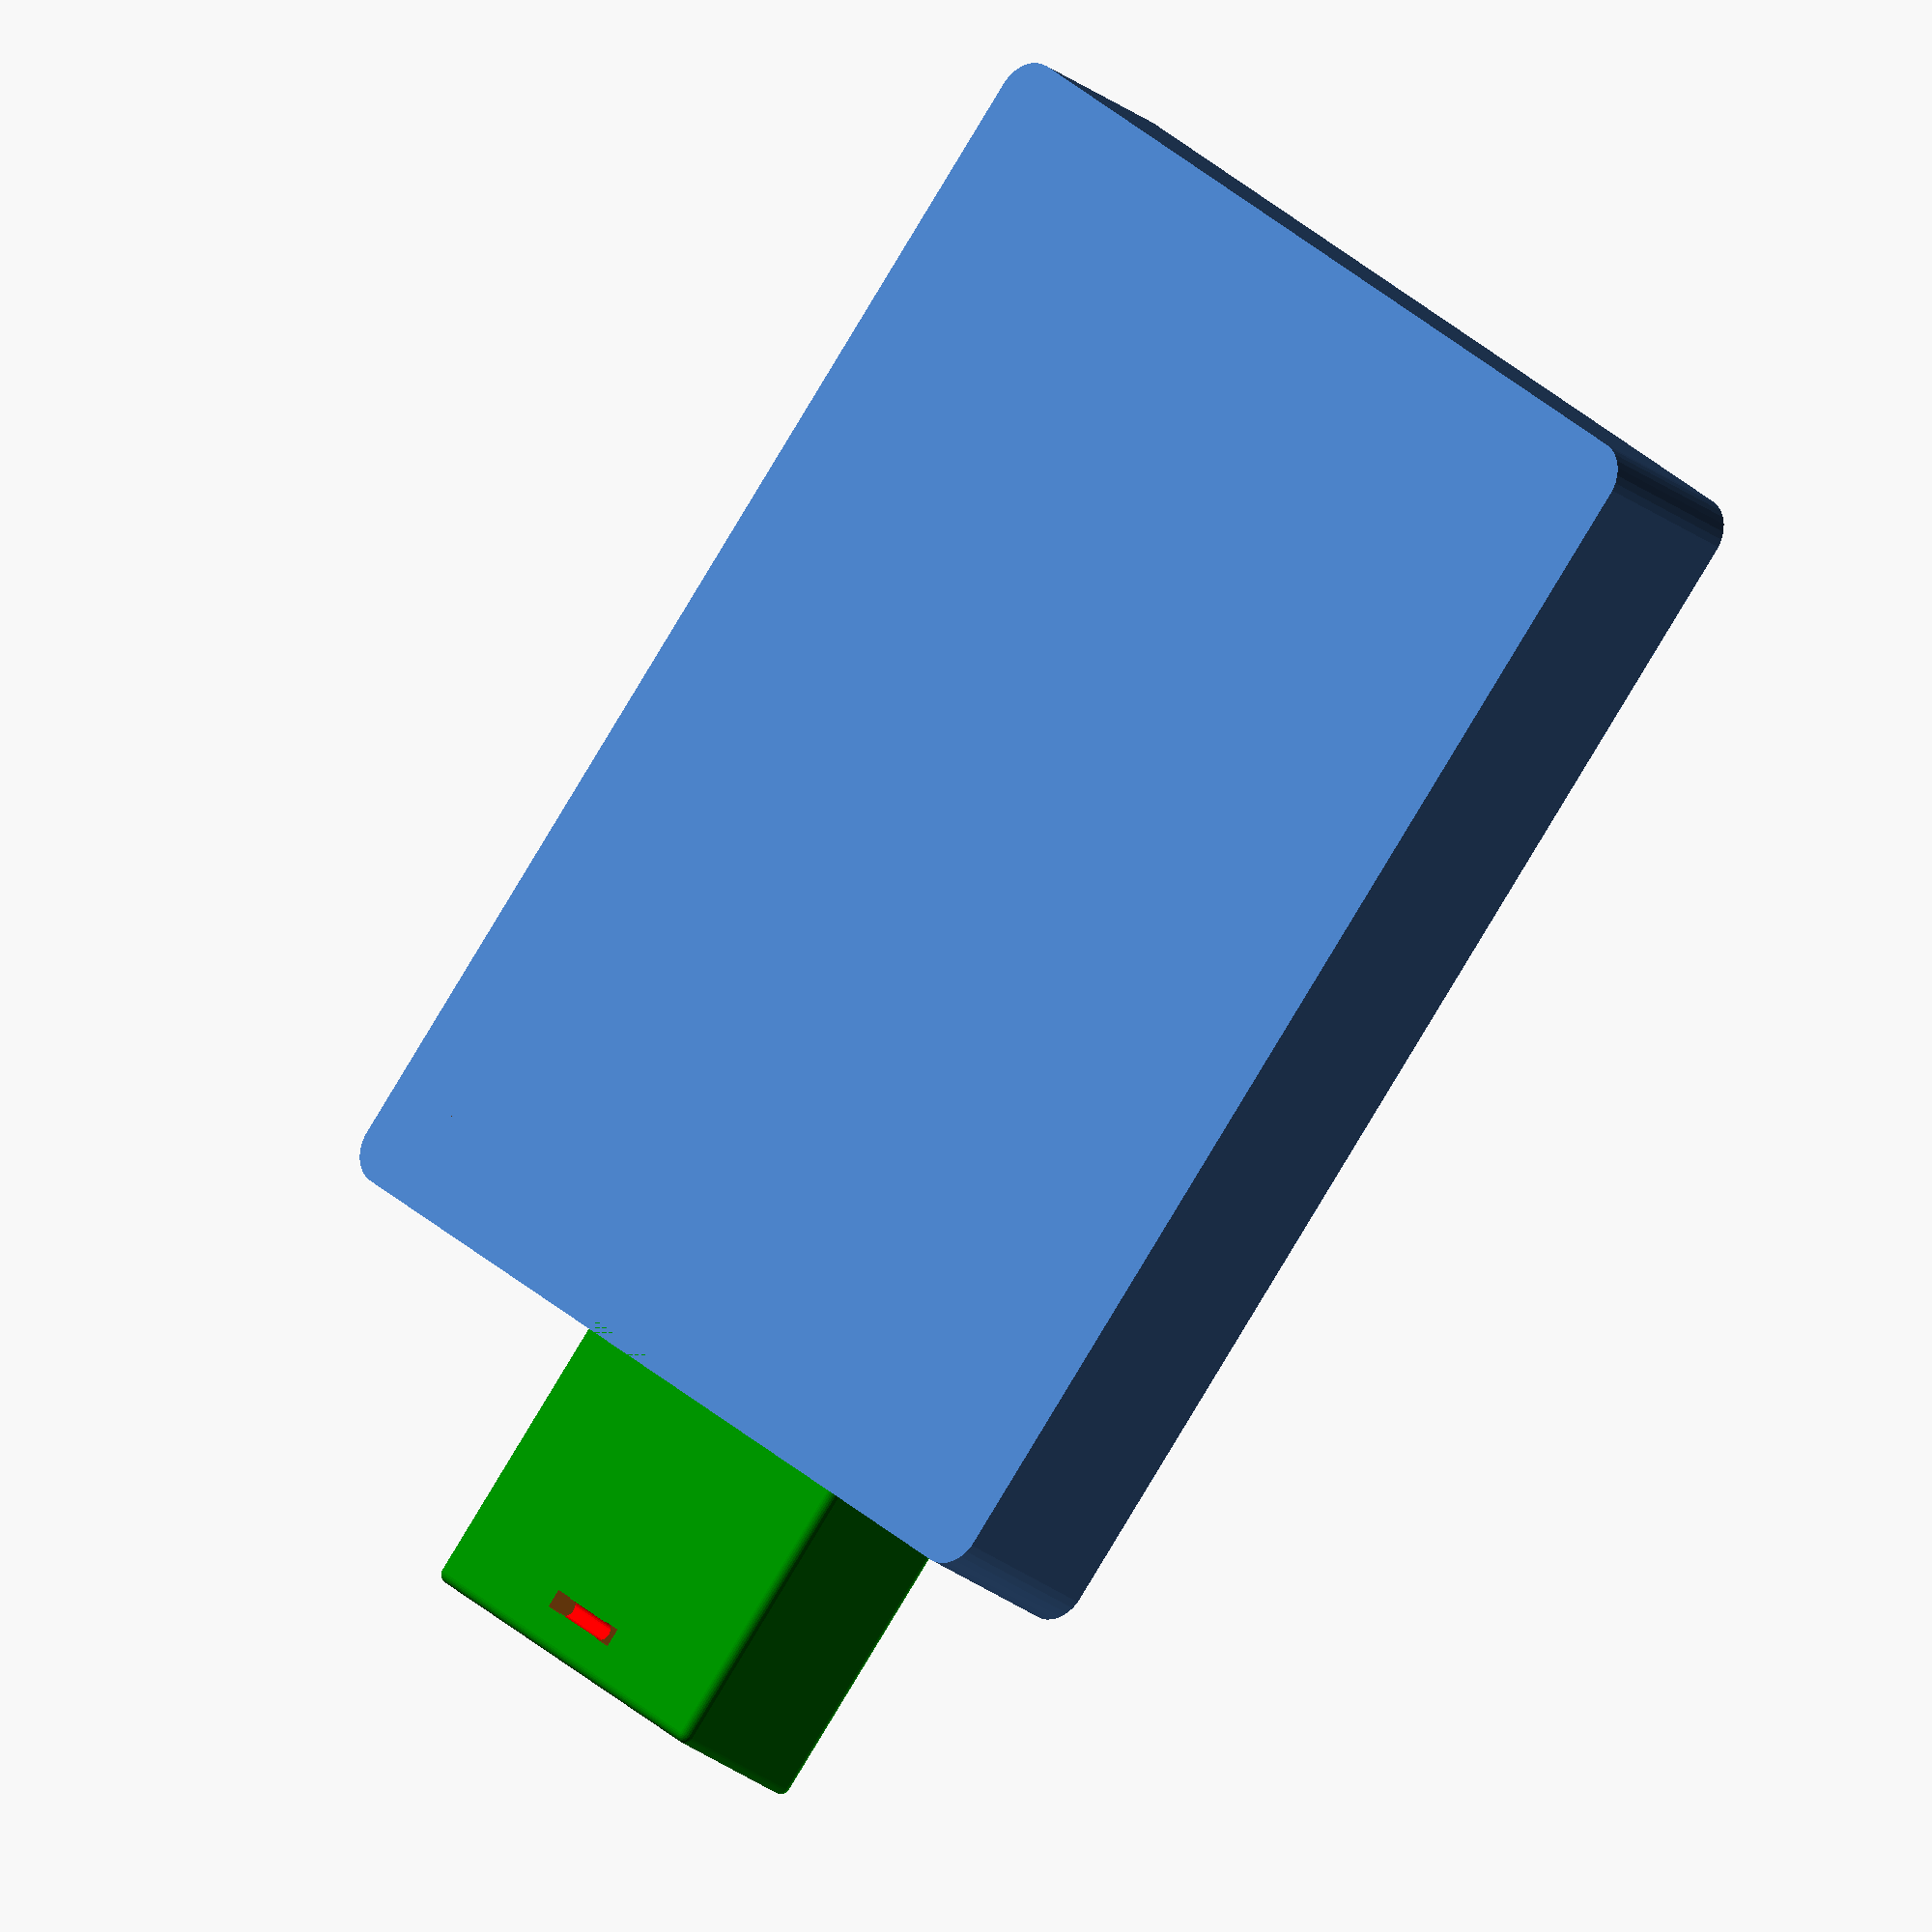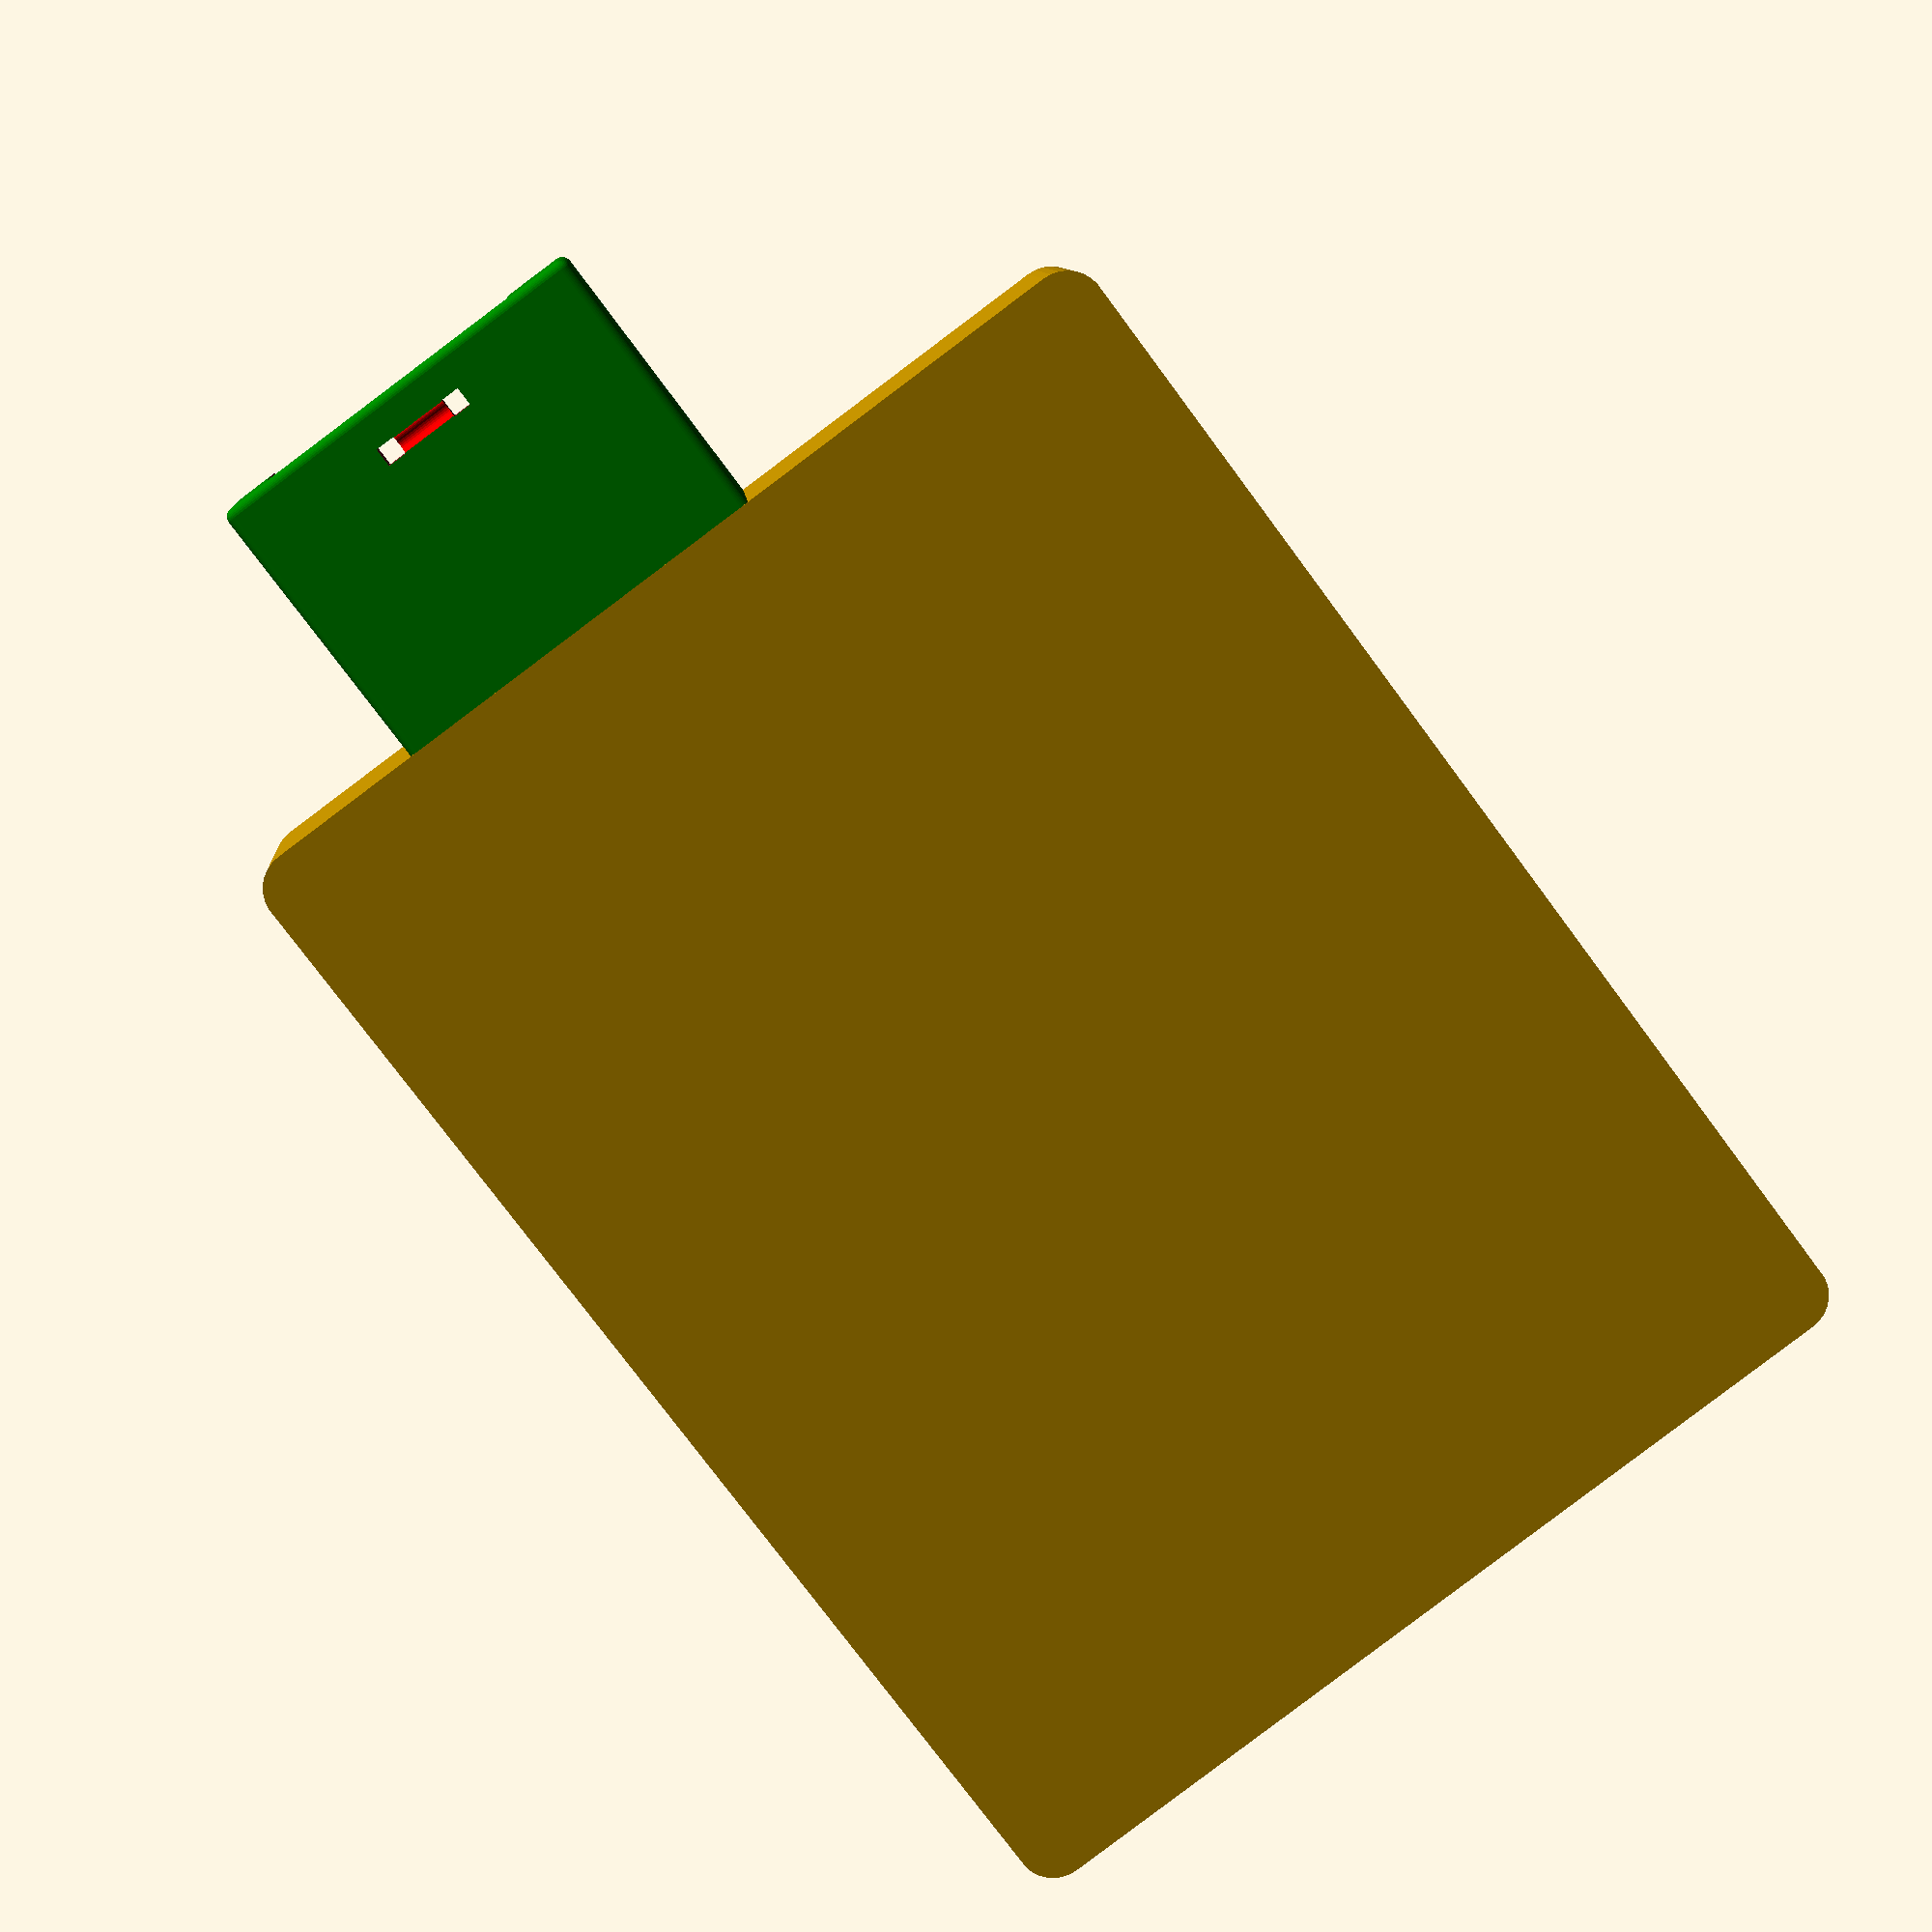
<openscad>
$fs = .1;

x_pos = (210 - 97)/2;
y_pos = (134 - 52)/2;
b_h = 18; // board height


cgx1 = 66;
cgcx = 30;
cgx2 = cgx1 + cgcx;


cgy1 = -30;
cgcy = 40;
cgy2 = cgy1 + cgcy;



inner_tolerance =0.5;
wall_r = (97 - 93);
pin_to_wall_inner = wall_r +inner_tolerance;

board_thick = 1.6;
wall_thick = 2;
pin_to_wall_outer = pin_to_wall_inner+wall_thick;


module all() {
      children();
      mirror([1, 0, 0]) children();
      mirror([0, 1, 0]) children();
      mirror([0, 1, 0])
        mirror([1, 0, 0]) children();
}

module setPegs() {
        h = b_h- board_thick - wall_thick;
        module studs() {

        all() {
        translate([x_pos, y_pos, +wall_thick])
            cylinder(h = h, r = 4, center=true);
        }
    }

    module h() {
        all() {
        translate([x_pos, y_pos, +wall_thick])
            cylinder(h = h*3, r = 1.5, center=true);
        }
    }


    difference() {
        studs();
        h();
    }
}


module outer() {
    x = x_pos+pin_to_wall_outer;
    y = y_pos+pin_to_wall_outer;

    module p() {
        color("red")
        translate([0, 0, +wall_r/2])
        cylinder(h = b_h, r =  wall_r, center=true);
        color("green")
        sphere(r = wall_r);
    }

  hull()
  all() {
    translate([x, y, 0]) p();
  }

}

module cable_guard() {
  color("green") {

        h1 = b_h-2;
        r = 1;


        translate([0, 0, -6])
        hull() {
            translate([cgx1, cgy1, 0]) sphere(r = r);
            translate([cgx1, cgy1, h1]) sphere(r = r);

            translate([cgx1, cgy2, 0]) sphere(r = r);
            translate([cgx1, cgy2, h1]) sphere(r = r);

            translate([cgx2, cgy1, 0]) sphere(r = r);
            translate([cgx2, cgy1, h1]) sphere(r = r);
            translate([cgx2, cgy2, 0]) sphere(r = r);
            translate([cgx2, cgy2, h1]) sphere(r = r);
        }
    }
}


module inner() {
    x = x_pos+pin_to_wall_inner;
    y = y_pos+pin_to_wall_inner;

    module p() {
        translate([0, 0, +wall_r/2])
        cylinder(h = b_h, r =  wall_r, center=true);
        sphere(r = wall_r);
    }

    color("blue")
    hull()
    all() {
        translate([x, y, 0]) p();
    }
}

module cutout() {
    translate([
        +x_pos+pin_to_wall_outer,
        -y_pos+30,
        +wall_thick*3
    ])
    cube([80, 30, 20], center=true);

        {
            cr = 2;
            module m() {
                cube([cr, cr, 100], center=true);
            }

            c = (cgx2 - cgx1) / 2;
            d = 4;

            xc = cgx1 + cgcx -4;
            yc = cgy1 + cgcy/2;

            translate([xc, yc+d, 0]) m();
            translate([xc, yc-d, 0]) m();

            color("red")
            translate([xc, yc, -6.6])
            rotate([90, 0, 0])
            cylinder(h = d*2, r =1, center=true);
}

}

difference() {
    union() {
        outer();
        cable_guard();
    }
    translate([0, 0, wall_thick])
    inner();
    cutout();

}

setPegs();
</openscad>
<views>
elev=23.9 azim=49.4 roll=217.2 proj=o view=solid
elev=350.5 azim=306.7 roll=175.9 proj=p view=solid
</views>
